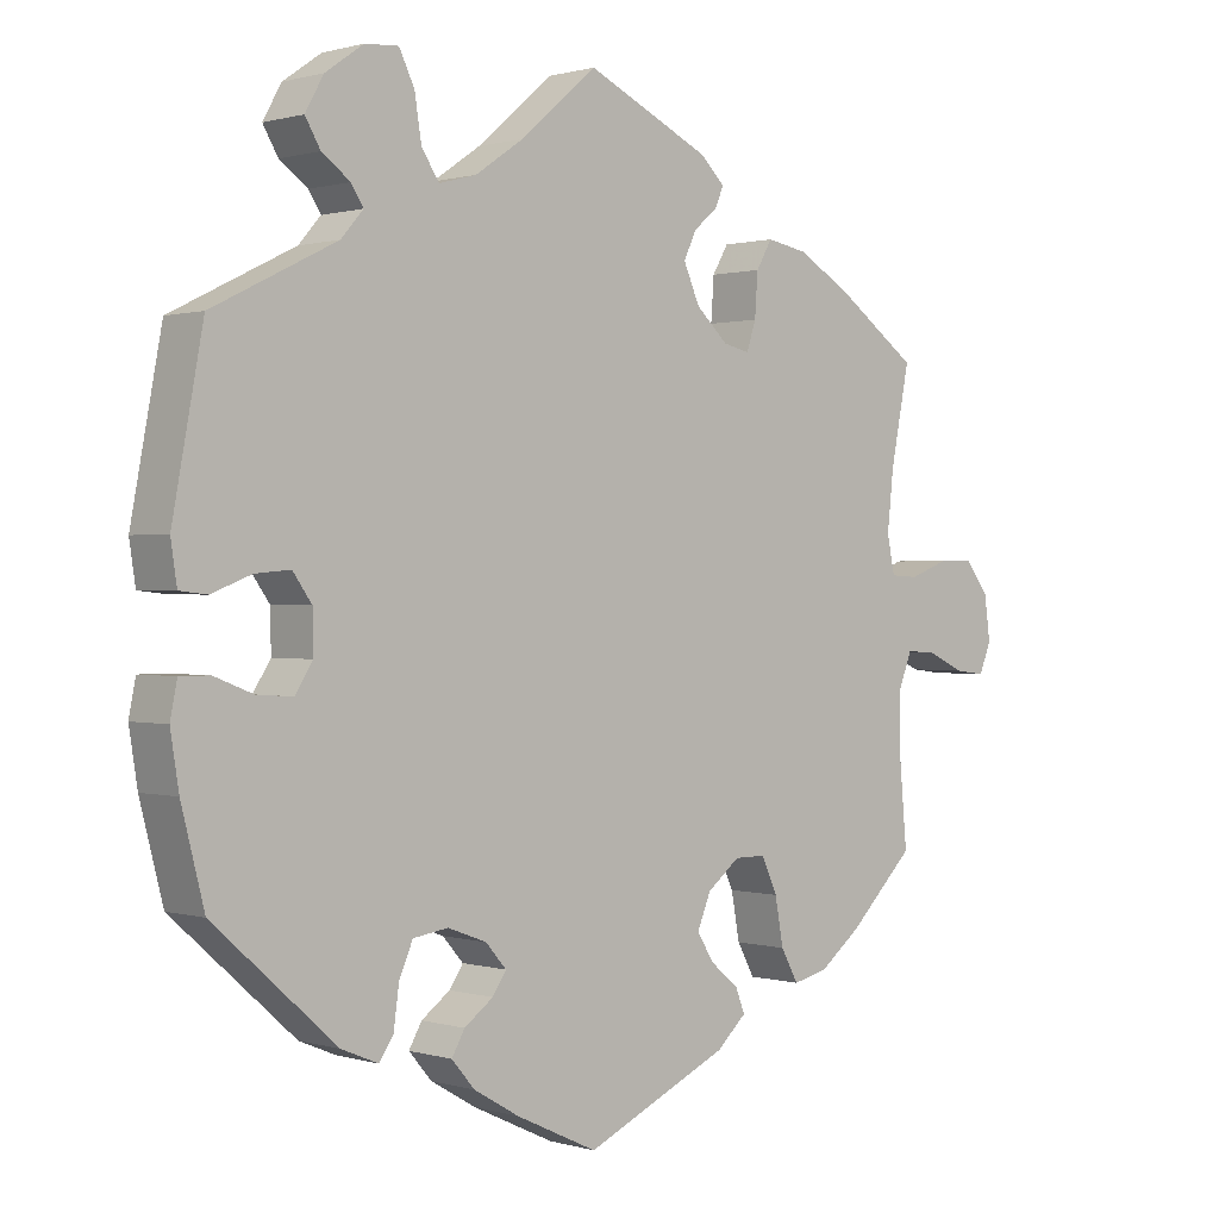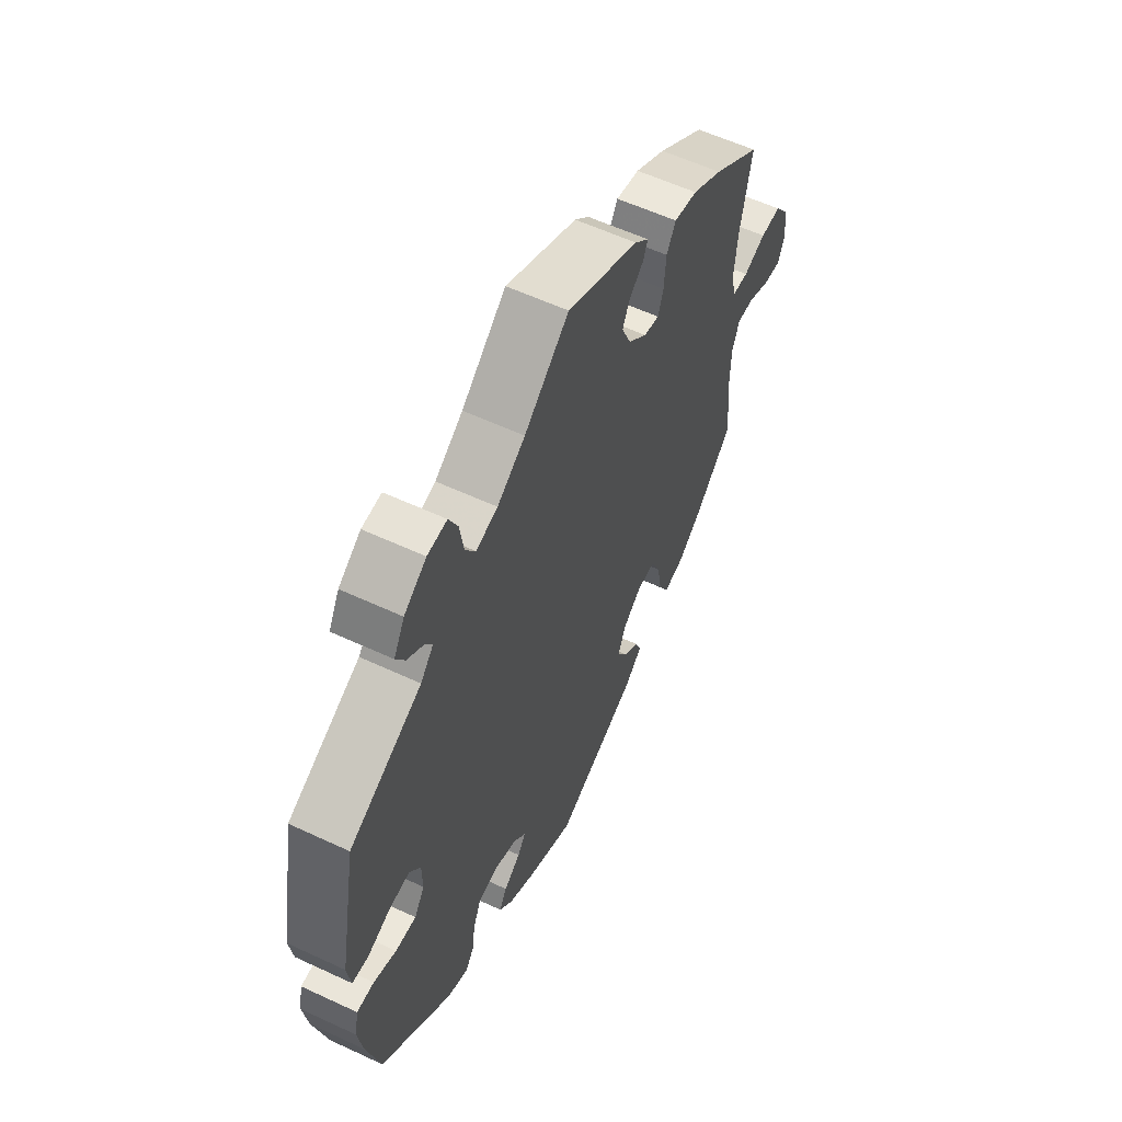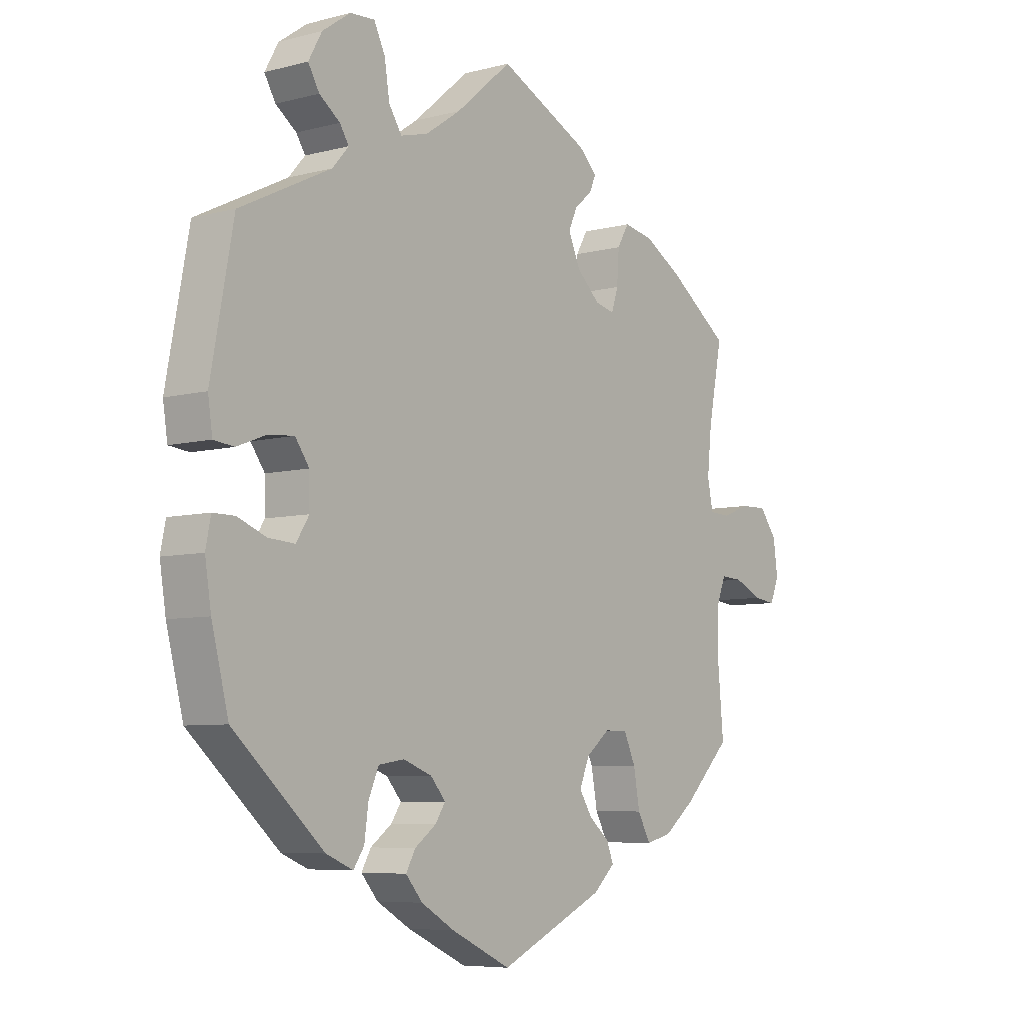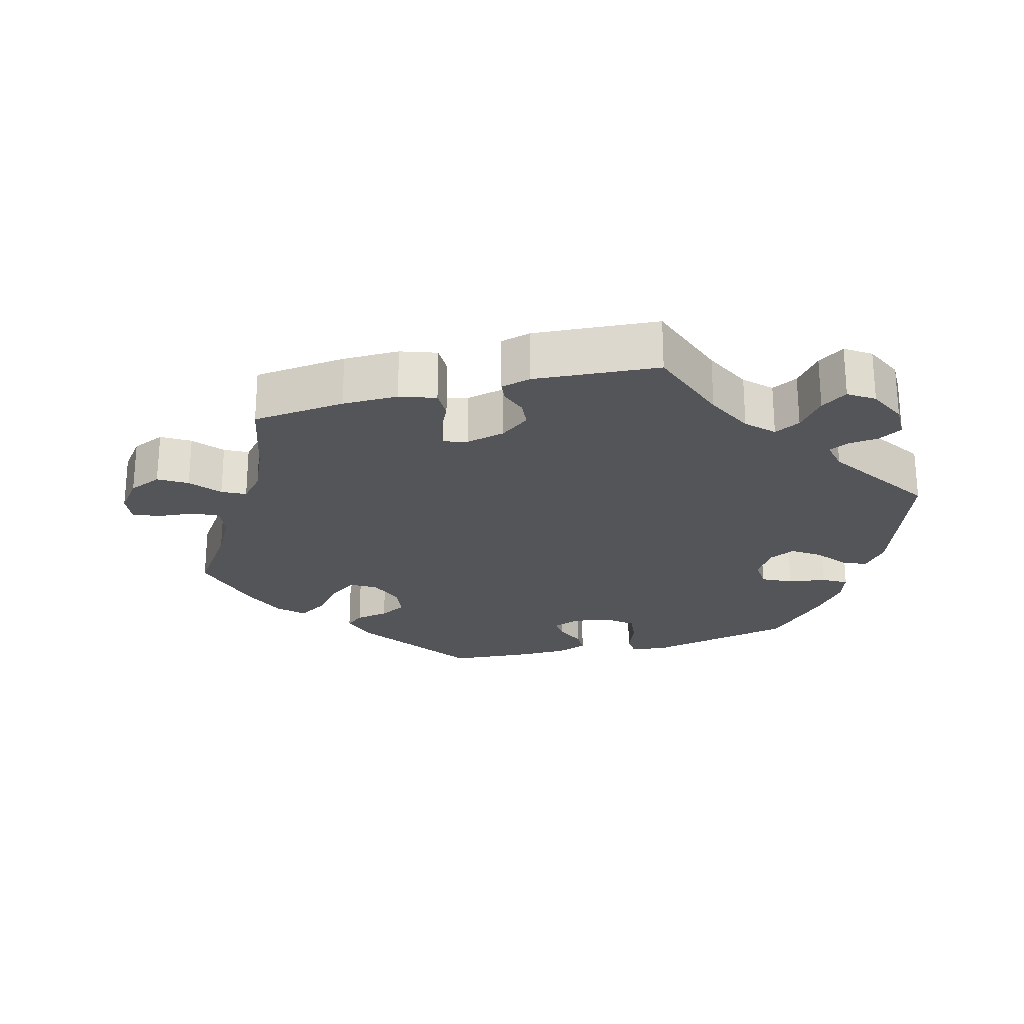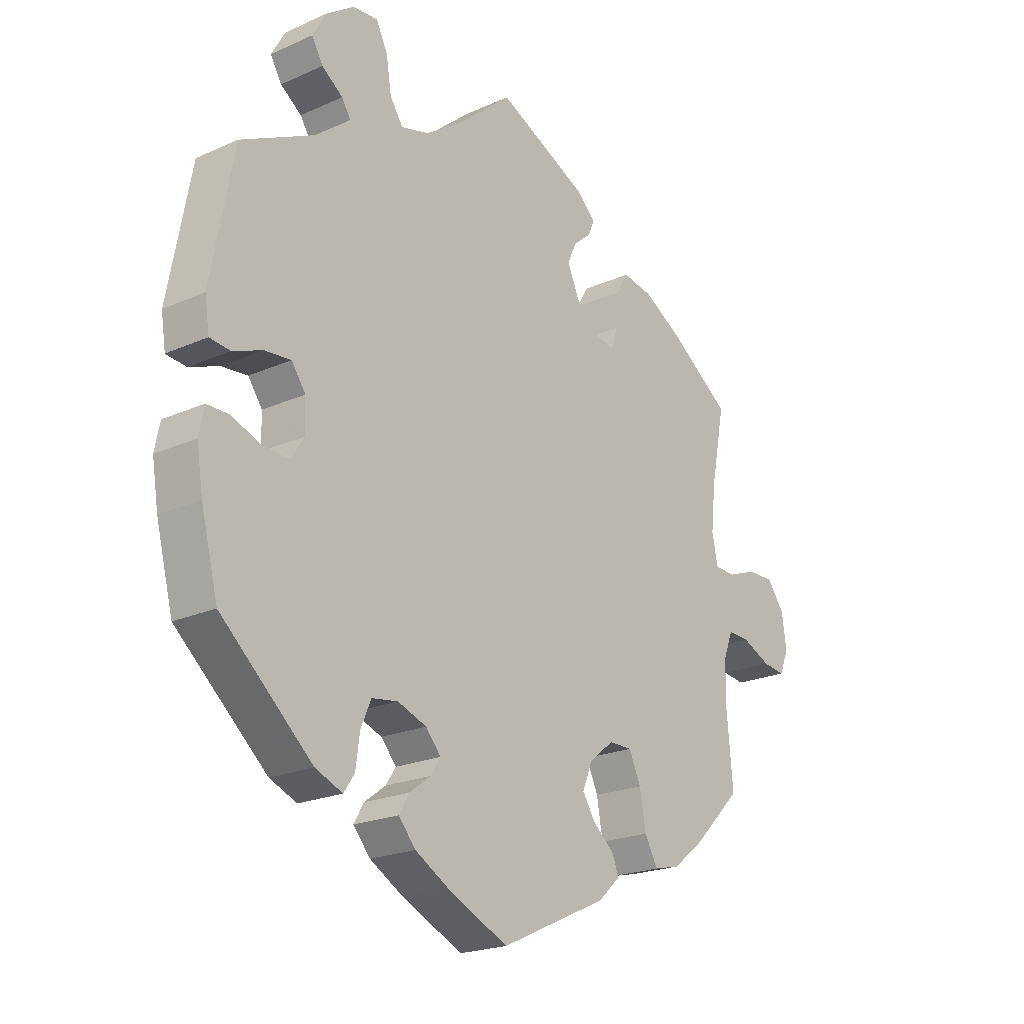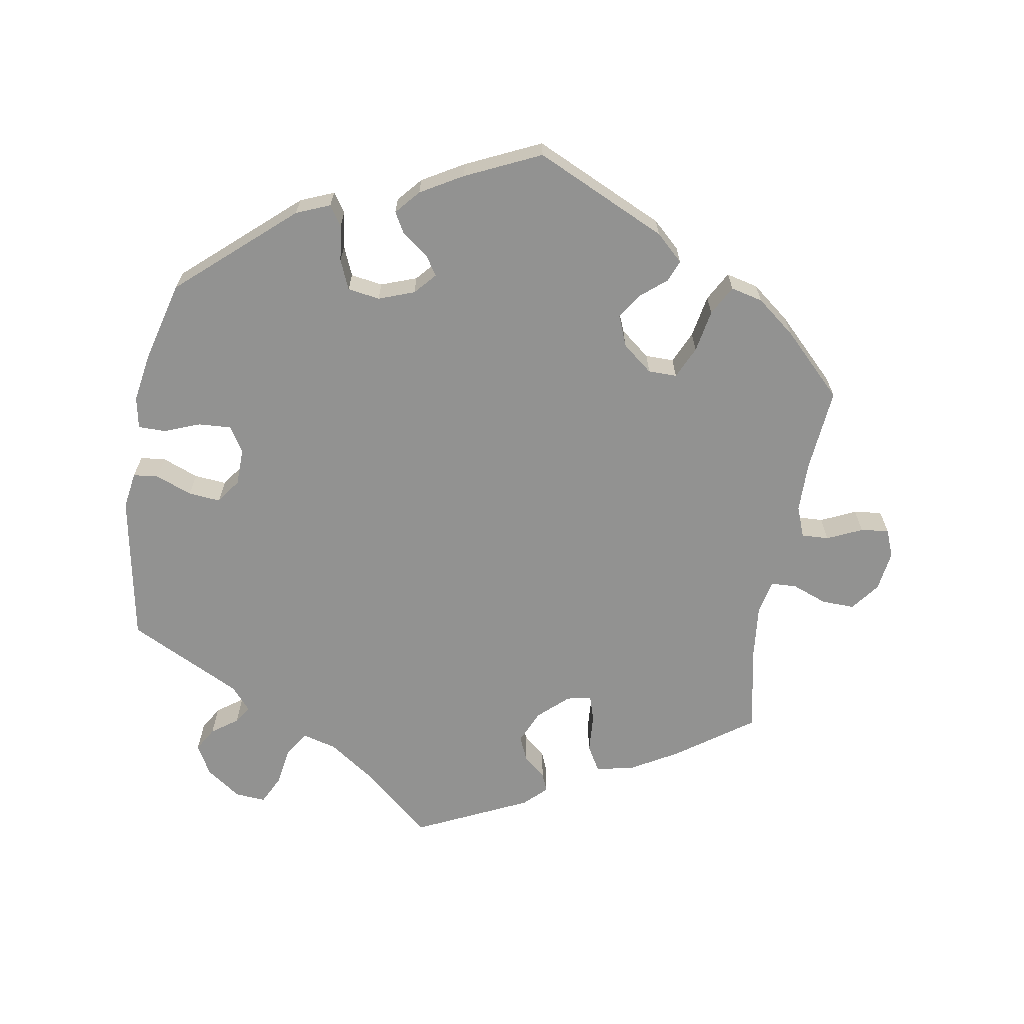
<metadata>
{"format":"obj","ext":"obj","renderer":"f3d","projection":"perspective","resolution":1024,"background":"white","views":[{"elev":0.7,"azim":137.3,"up":"+Z"},{"elev":58.4,"azim":115.7,"up":"+Z"},{"elev":-6.7,"azim":127.5,"up":"+Z"},{"elev":-24.2,"azim":-14.8,"up":"+Y"},{"elev":-21.2,"azim":128.6,"up":"+Z"},{"elev":-66.2,"azim":170.2,"up":"+Y"}]}
</metadata>
<code>
v -0.189 0.07 -0.491
v -0.228 0.07 -0.455
v -0.216 0.07 -0.424
v -0.179 0.07 -0.393
v -0.156 0.07 -0.357
v -0.174 0.07 -0.313
v -0.217 0.07 -0.279
v -0.258 0.07 -0.279
v -0.279 0.07 -0.325
v -0.29 0.07 -0.386
v -0.313 0.07 -0.428
v -0.359 0.07 -0.417
v -0.414 0.07 -0.374
v -0.5 0.07 -0.289
v -0.489 0.07 -0.168
v -0.49 0.07 -0.097
v -0.507 0.07 -0.053
v -0.546 0.07 -0.055
v -0.596 0.07 -0.078
v -0.636 0.07 -0.083
v -0.652 0.07 -0.044
v -0.644 0.07 0.014
v -0.613 0.07 0.055
v -0.566 0.07 0.054
v -0.515 0.07 0.035
v -0.478 0.07 0.037
v -0.468 0.07 0.086
v -0.476 0.07 0.162
v -0.501 0.07 0.288
v -0.392 0.07 0.366
v -0.323 0.07 0.406
v -0.27 0.07 0.416
v -0.249 0.07 0.38
v -0.245 0.07 0.324
v -0.233 0.07 0.287
v -0.198 0.07 0.295
v -0.156 0.07 0.334
v -0.135 0.07 0.382
v -0.151 0.07 0.417
v -0.183 0.07 0.444
v -0.194 0.07 0.47
v -0.162 0.07 0.501
v 0 0.07 0.578
v 0.101 0.07 0.492
v 0.164 0.07 0.449
v 0.213 0.07 0.436
v 0.236 0.07 0.471
v 0.245 0.07 0.528
v 0.265 0.07 0.569
v 0.309 0.07 0.566
v 0.359 0.07 0.531
v 0.383 0.07 0.488
v 0.363 0.07 0.454
v 0.326 0.07 0.427
v 0.31 0.07 0.402
v 0.339 0.07 0.369
v 0.501 0.07 0.289
v 0.541 0.07 0.076
v 0.533 0.07 0.023
v 0.497 0.07 0.019
v 0.445 0.07 0.039
v 0.399 0.07 0.043
v 0.374 0.07 0.008
v 0.373 0.07 -0.045
v 0.396 0.07 -0.081
v 0.443 0.07 -0.078
v 0.494 0.07 -0.058
v 0.533 0.07 -0.058
v 0.542 0.07 -0.103
v 0.531 0.07 -0.172
v 0.501 0.07 -0.289
v 0.34 0.07 -0.432
v 0.292 0.07 -0.452
v 0.273 0.07 -0.424
v 0.266 0.07 -0.372
v 0.248 0.07 -0.33
v 0.202 0.07 -0.323
v 0.151 0.07 -0.342
v 0.124 0.07 -0.373
v 0.142 0.07 -0.4
v 0.18 0.07 -0.428
v 0.197 0.07 -0.458
v 0.167 0.07 -0.493
v 0.107 0.07 -0.528
v 0 0.07 -0.578
v -0.189 0 -0.491
v -0.228 0 -0.455
v -0.216 0 -0.424
v -0.179 0 -0.393
v -0.156 0 -0.357
v -0.174 0 -0.313
v -0.217 0 -0.279
v -0.258 0 -0.279
v -0.279 0 -0.325
v -0.29 0 -0.386
v -0.313 0 -0.428
v -0.359 0 -0.417
v -0.414 0 -0.374
v -0.5 0 -0.289
v -0.489 0 -0.168
v -0.49 0 -0.097
v -0.507 0 -0.053
v -0.546 0 -0.055
v -0.596 0 -0.078
v -0.636 0 -0.083
v -0.652 0 -0.044
v -0.644 0 0.014
v -0.613 0 0.055
v -0.566 0 0.054
v -0.515 0 0.035
v -0.478 0 0.037
v -0.468 0 0.086
v -0.476 0 0.162
v -0.501 0 0.288
v -0.392 0 0.366
v -0.323 0 0.406
v -0.27 0 0.416
v -0.249 0 0.38
v -0.245 0 0.324
v -0.233 0 0.287
v -0.198 0 0.295
v -0.156 0 0.334
v -0.135 0 0.382
v -0.151 0 0.417
v -0.183 0 0.444
v -0.194 0 0.47
v -0.162 0 0.501
v 0 0 0.578
v 0.101 0 0.492
v 0.164 0 0.449
v 0.213 0 0.436
v 0.236 0 0.471
v 0.245 0 0.528
v 0.265 0 0.569
v 0.309 0 0.566
v 0.359 0 0.531
v 0.383 0 0.488
v 0.363 0 0.454
v 0.326 0 0.427
v 0.31 0 0.402
v 0.339 0 0.369
v 0.501 0 0.289
v 0.541 0 0.076
v 0.533 0 0.023
v 0.497 0 0.019
v 0.445 0 0.039
v 0.399 0 0.043
v 0.374 0 0.008
v 0.373 0 -0.045
v 0.396 0 -0.081
v 0.443 0 -0.078
v 0.494 0 -0.058
v 0.533 0 -0.058
v 0.542 0 -0.103
v 0.531 0 -0.172
v 0.501 0 -0.289
v 0.34 0 -0.432
v 0.292 0 -0.452
v 0.273 0 -0.424
v 0.266 0 -0.372
v 0.248 0 -0.33
v 0.202 0 -0.323
v 0.151 0 -0.342
v 0.124 0 -0.373
v 0.142 0 -0.4
v 0.18 0 -0.428
v 0.197 0 -0.458
v 0.167 0 -0.493
v 0.107 0 -0.528
v 0 0 -0.578
f 80 81 82 83
f 79 80 83 84
f 72 73 74 75
f 72 75 76
f 71 72 76
f 70 71 76 77
f 66 67 68 69
f 65 66 69 70
f 58 59 60 61
f 56 57 58 61
f 55 56 61 62
f 51 52 53 54
f 51 54 55
f 50 51 55
f 47 48 49 50
f 46 47 50 55
f 45 46 55 62
f 41 42 43 44
f 39 40 41 44
f 38 39 44 45
f 37 38 45 62
f 31 32 33 34
f 31 34 35
f 28 29 30 31
f 27 28 31 35
f 26 27 35 36
f 22 23 24 25
f 22 25 26
f 21 22 26
f 18 19 20 21
f 17 18 21 26
f 16 17 26 36
f 12 13 14 15
f 9 10 11 12
f 8 9 12 15
f 7 8 15 16
f 1 2 3 4
f 1 4 5
f 79 84 85 1
f 65 70 77 78
f 64 65 78
f 63 64 78 79
f 36 37 62 63
f 7 16 36 63
f 6 7 63 79
f 5 6 79
f 1 5 79
f 168 167 166 165
f 169 168 165 164
f 160 159 158 157
f 161 160 157
f 161 157 156
f 162 161 156 155
f 154 153 152 151
f 155 154 151 150
f 146 145 144 143
f 146 143 142 141
f 147 146 141 140
f 139 138 137 136
f 140 139 136
f 140 136 135
f 135 134 133 132
f 140 135 132 131
f 147 140 131 130
f 129 128 127 126
f 129 126 125 124
f 130 129 124 123
f 147 130 123 122
f 119 118 117 116
f 120 119 116
f 116 115 114 113
f 120 116 113 112
f 121 120 112 111
f 110 109 108 107
f 111 110 107
f 111 107 106
f 106 105 104 103
f 111 106 103 102
f 121 111 102 101
f 100 99 98 97
f 97 96 95 94
f 100 97 94 93
f 101 100 93 92
f 89 88 87 86
f 90 89 86
f 86 170 169 164
f 163 162 155 150
f 163 150 149
f 164 163 149 148
f 148 147 122 121
f 148 121 101 92
f 164 148 92 91
f 164 91 90
f 164 90 86
f 1 86 87 2
f 2 87 88 3
f 3 88 89 4
f 4 89 90 5
f 5 90 91 6
f 6 91 92 7
f 7 92 93 8
f 8 93 94 9
f 9 94 95 10
f 10 95 96 11
f 11 96 97 12
f 12 97 98 13
f 13 98 99 14
f 14 99 100 15
f 15 100 101 16
f 16 101 102 17
f 17 102 103 18
f 18 103 104 19
f 19 104 105 20
f 20 105 106 21
f 21 106 107 22
f 22 107 108 23
f 23 108 109 24
f 24 109 110 25
f 25 110 111 26
f 26 111 112 27
f 27 112 113 28
f 28 113 114 29
f 29 114 115 30
f 30 115 116 31
f 31 116 117 32
f 32 117 118 33
f 33 118 119 34
f 34 119 120 35
f 35 120 121 36
f 36 121 122 37
f 37 122 123 38
f 38 123 124 39
f 39 124 125 40
f 40 125 126 41
f 41 126 127 42
f 42 127 128 43
f 43 128 129 44
f 44 129 130 45
f 45 130 131 46
f 46 131 132 47
f 47 132 133 48
f 48 133 134 49
f 49 134 135 50
f 50 135 136 51
f 51 136 137 52
f 52 137 138 53
f 53 138 139 54
f 54 139 140 55
f 55 140 141 56
f 56 141 142 57
f 57 142 143 58
f 58 143 144 59
f 59 144 145 60
f 60 145 146 61
f 61 146 147 62
f 62 147 148 63
f 63 148 149 64
f 64 149 150 65
f 65 150 151 66
f 66 151 152 67
f 67 152 153 68
f 68 153 154 69
f 69 154 155 70
f 70 155 156 71
f 71 156 157 72
f 72 157 158 73
f 73 158 159 74
f 74 159 160 75
f 75 160 161 76
f 76 161 162 77
f 77 162 163 78
f 78 163 164 79
f 79 164 165 80
f 80 165 166 81
f 81 166 167 82
f 82 167 168 83
f 83 168 169 84
f 84 169 170 85
f 85 170 86 1

</code>
